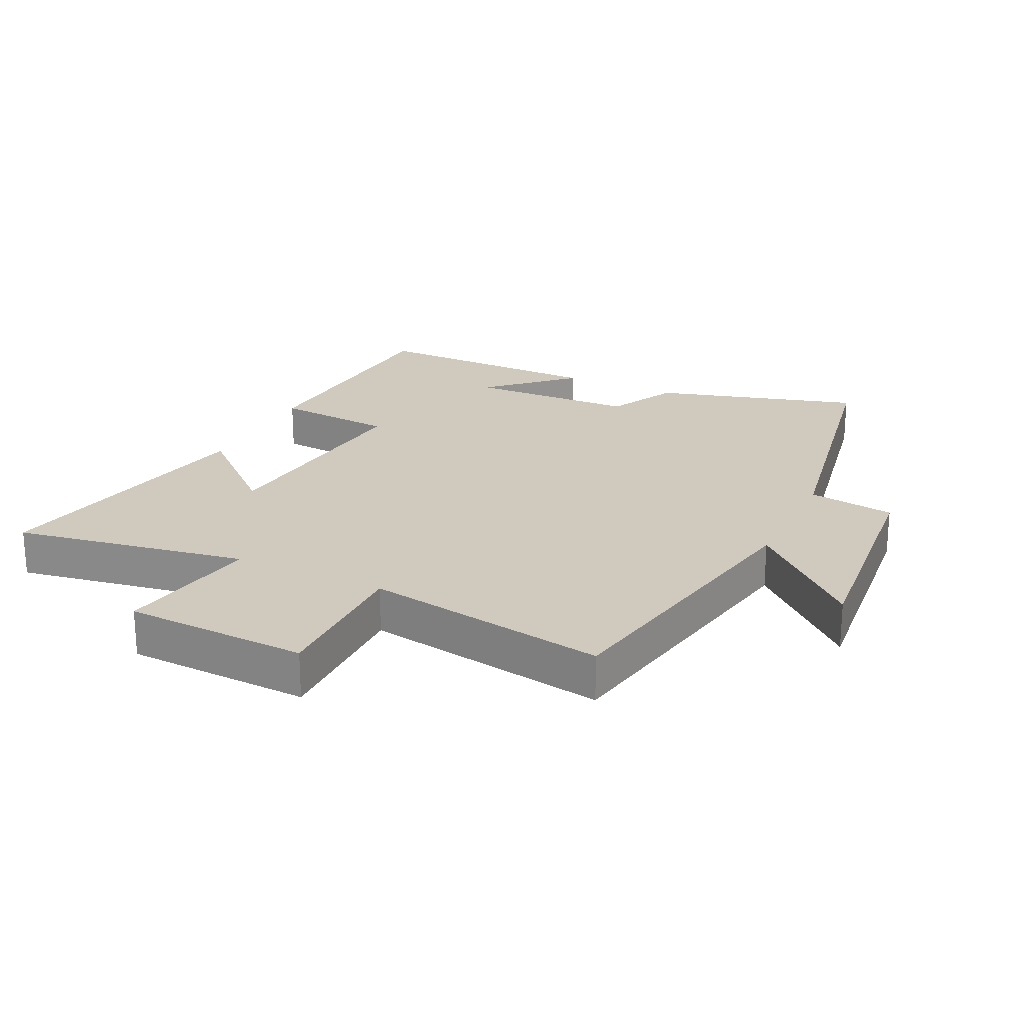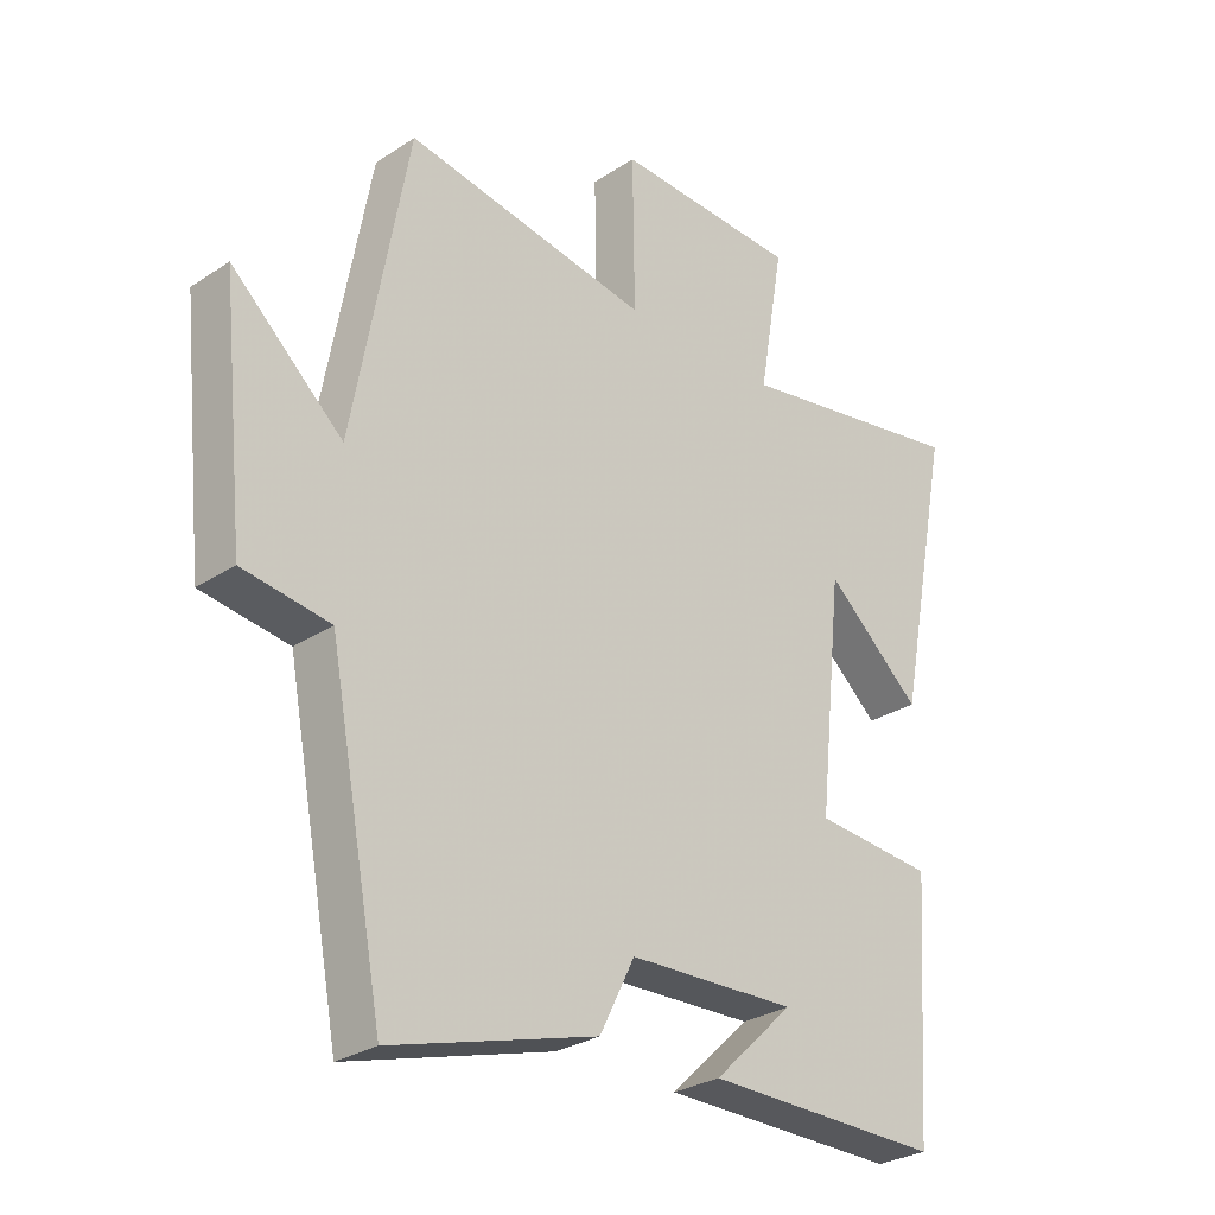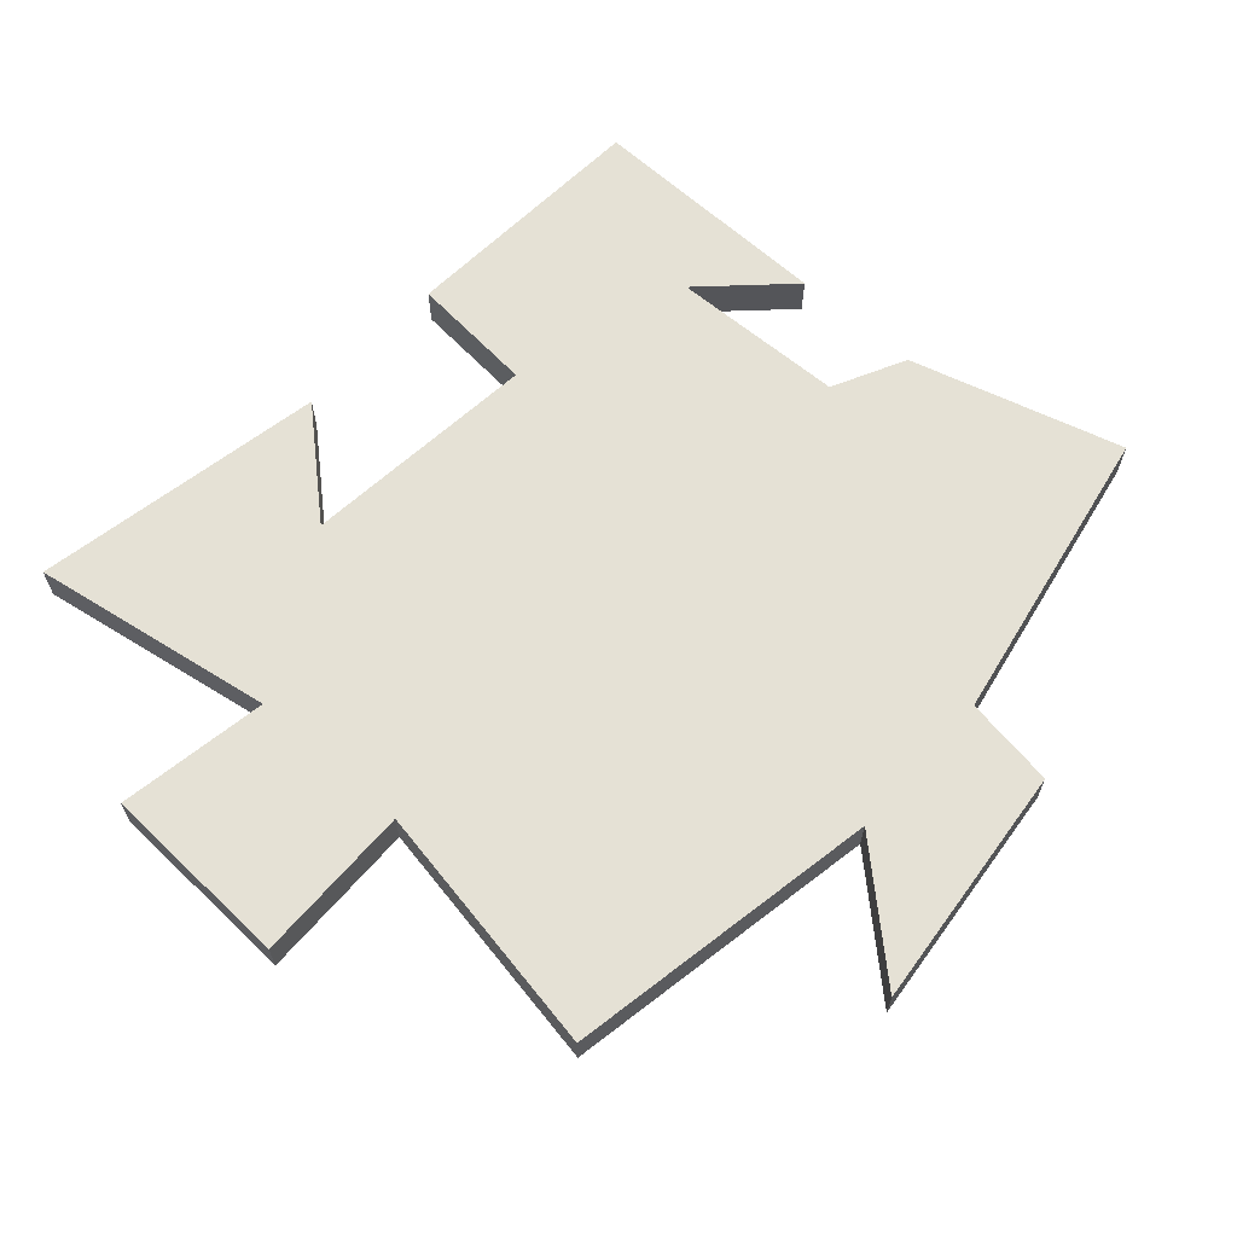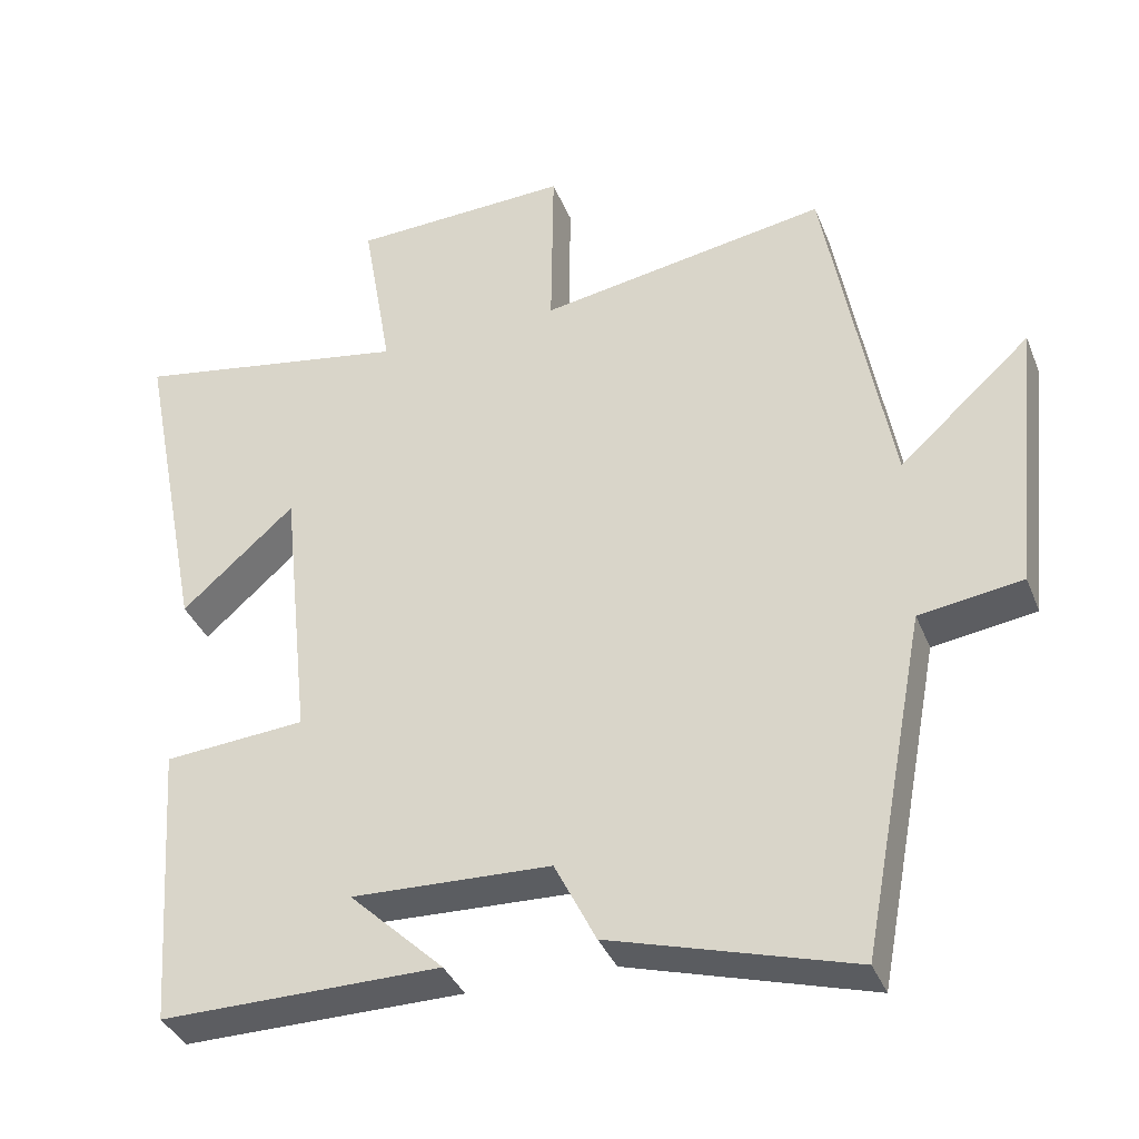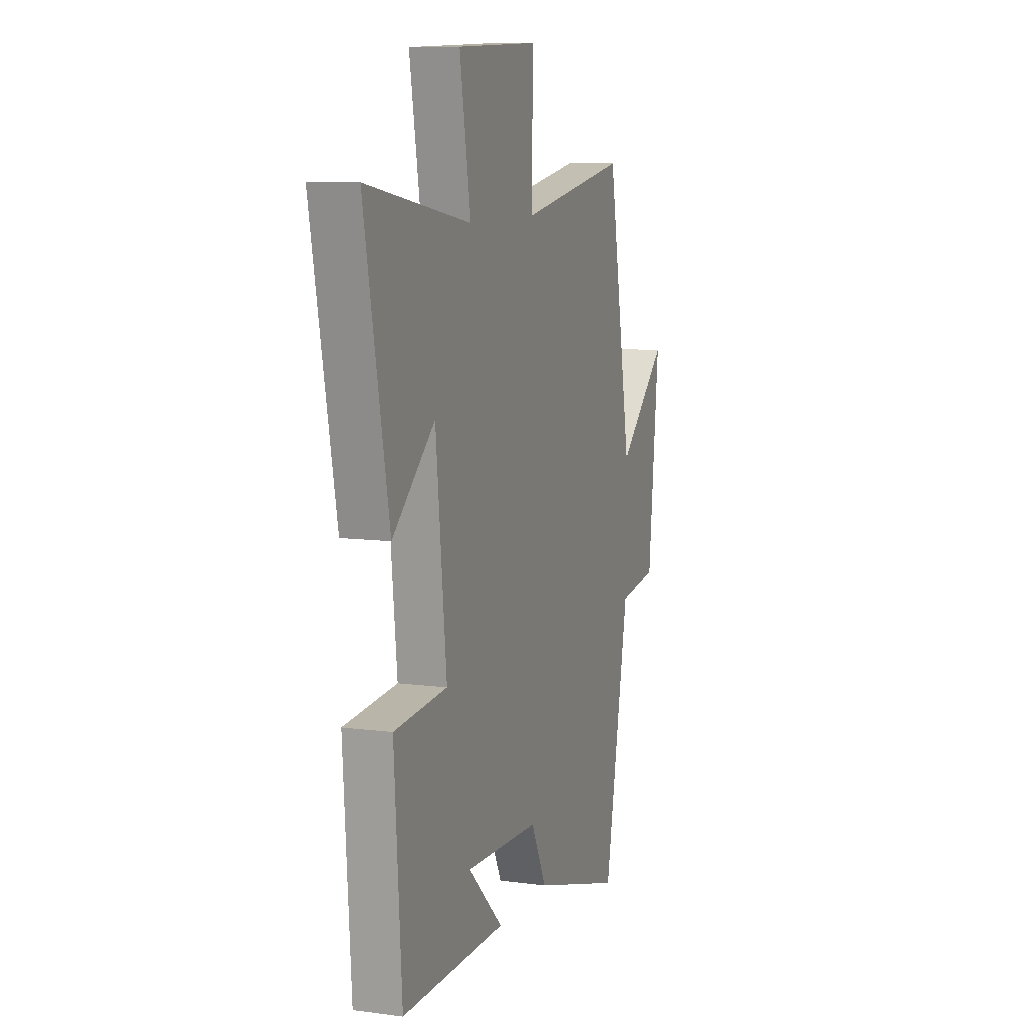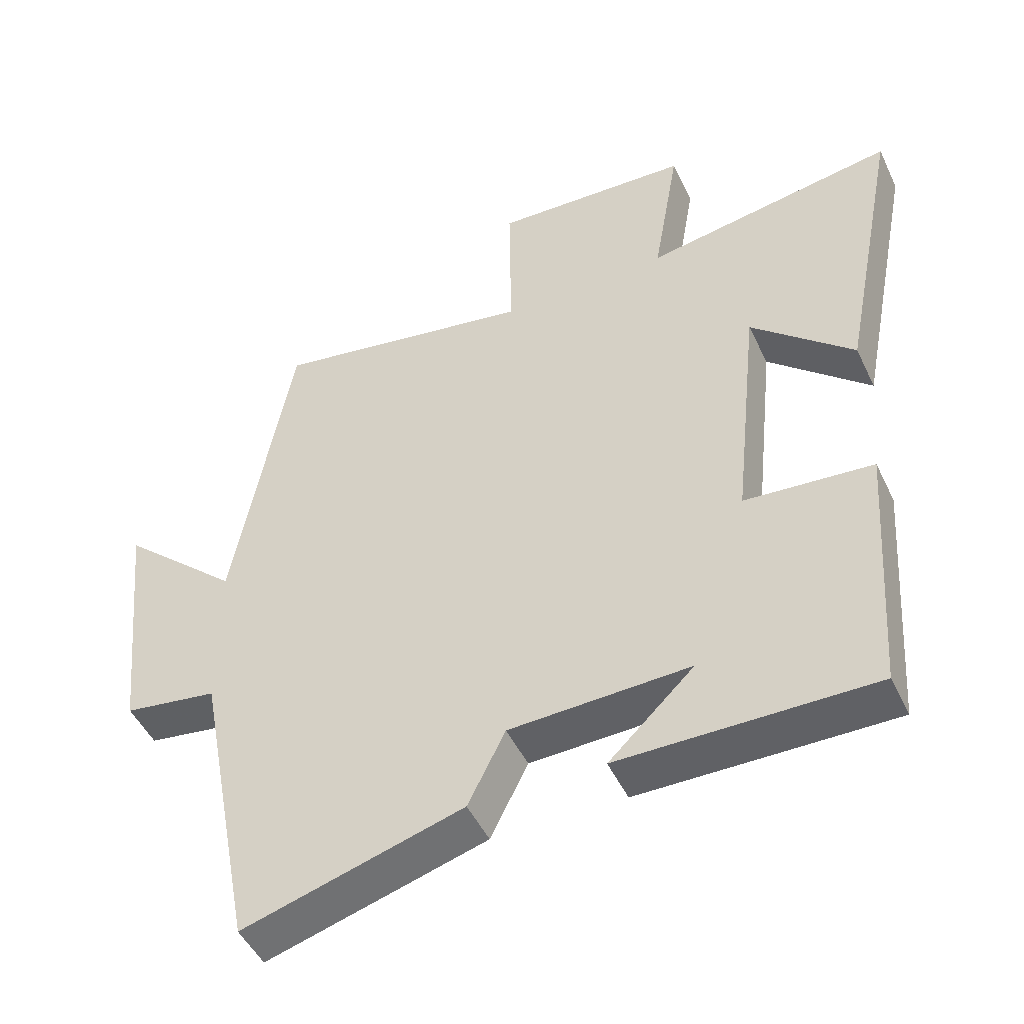
<metadata>
{"format":"obj","ext":"obj","renderer":"f3d","projection":"perspective","resolution":1024,"background":"white","views":[{"elev":22.9,"azim":25.8,"up":"+Y"},{"elev":-28.5,"azim":134.6,"up":"+Z"},{"elev":65.0,"azim":41.8,"up":"+Y"},{"elev":-36.7,"azim":20.3,"up":"+Z"},{"elev":9.3,"azim":-70.5,"up":"+Z"},{"elev":-48.0,"azim":-155.4,"up":"+Z"}]}
</metadata>
<code>
v 0.414 0.07 0.565
v 0.5 0.07 0.093
v 0.675 0.07 0.251
v 0.637 0.07 -0.119
v 0.5 0.07 -0.139
v 0.414 0.07 -0.594
v 0.092 0.07 -0.5
v 0.037 0.07 -0.39
v -0.227 0.07 -0.38
v -0.102 0.07 -0.5
v -0.474 0.07 -0.502
v -0.5 0.07 -0.12
v -0.312 0.07 -0.105
v -0.35 0.07 0.255
v -0.5 0.07 0.122
v -0.586 0.07 0.563
v -0.218 0.07 0.5
v -0.257 0.07 0.727
v 0.033 0.07 0.739
v 0.03 0.07 0.5
v 0.414 0 0.565
v 0.5 0 0.093
v 0.675 0 0.251
v 0.637 0 -0.119
v 0.5 0 -0.139
v 0.414 0 -0.594
v 0.092 0 -0.5
v 0.037 0 -0.39
v -0.227 0 -0.38
v -0.102 0 -0.5
v -0.474 0 -0.502
v -0.5 0 -0.12
v -0.312 0 -0.105
v -0.35 0 0.255
v -0.5 0 0.122
v -0.586 0 0.563
v -0.218 0 0.5
v -0.257 0 0.727
v 0.033 0 0.739
v 0.03 0 0.5
f 17 18 19 20
f 14 15 16 17
f 13 14 17 20
f 11 12 13
f 20 1 2
f 13 20 2
f 11 13 2
f 9 10 11
f 5 6 7 8
f 5 8 9
f 2 3 4 5
f 2 5 9
f 2 9 11
f 40 39 38 37
f 37 36 35 34
f 40 37 34 33
f 33 32 31
f 22 21 40
f 22 40 33
f 22 33 31
f 31 30 29
f 28 27 26 25
f 29 28 25
f 25 24 23 22
f 29 25 22
f 31 29 22
f 1 21 22 2
f 2 22 23 3
f 3 23 24 4
f 4 24 25 5
f 5 25 26 6
f 6 26 27 7
f 7 27 28 8
f 8 28 29 9
f 9 29 30 10
f 10 30 31 11
f 11 31 32 12
f 12 32 33 13
f 13 33 34 14
f 14 34 35 15
f 15 35 36 16
f 16 36 37 17
f 17 37 38 18
f 18 38 39 19
f 19 39 40 20
f 20 40 21 1

</code>
